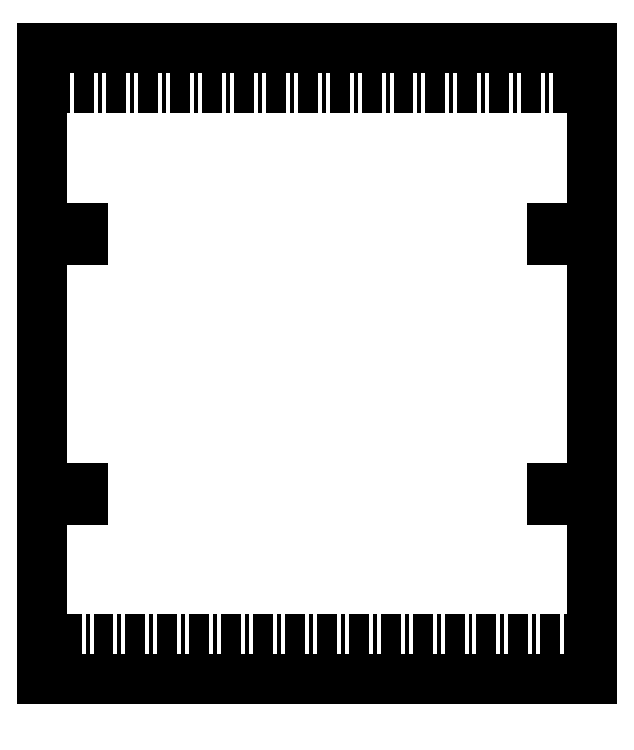
<metadata>
{"format":"dxf","ext":"dxf","renderer":"ezdxf+matplotlib","layout":"modelspace","background":"white","min_lineweight":24,"dpi":150}
</metadata>
<code>
0
SECTION
2
ENTITIES
0
LINE
8
0
10
17.5
20
-17.56
30
0
11
-17.5
21
-17.56
31
0
0
LINE
8
0
10
-17.5
20
17.56
30
0
11
17.5
21
17.56
31
0
0
CIRCLE
8
0
10
15.7
20
-8.28
30
0
40
0.315
0
CIRCLE
8
0
10
-15.7
20
8.28
30
0
40
0.315
0
CIRCLE
8
0
10
-15.7
20
-8.28
30
0
40
0.315
0
CIRCLE
8
0
10
15.7
20
8.28
30
0
40
0.315
0
LINE
8
0
10
16.54
20
-7.895
30
0
11
17.04
21
-7.895
31
0
0
LINE
8
0
10
16.54
20
-8.665
30
0
11
16.54
21
-7.895
31
0
0
LINE
8
0
10
17.04
20
-8.665
30
0
11
16.54
21
-8.665
31
0
0
LINE
8
0
10
17.04
20
-7.895
30
0
11
17.04
21
-8.665
31
0
0
LINE
8
0
10
15.12
20
7.895
30
0
11
14.92
21
7.895
31
0
0
LINE
8
0
10
15.12
20
8.665
30
0
11
15.12
21
7.895
31
0
0
LINE
8
0
10
14.92
20
8.665
30
0
11
15.12
21
8.665
31
0
0
LINE
8
0
10
14.92
20
7.895
30
0
11
14.92
21
8.665
31
0
0
LINE
8
0
10
17.5
20
-20.11
30
0
11
-17.5
21
-20.11
31
0
0
LINE
8
0
10
-17.5
20
20.11
30
0
11
-17.5
21
-20.11
31
0
0
LINE
8
0
10
-17.5
20
20.11
30
0
11
17.5
21
20.11
31
0
0
LINE
8
0
10
17.5
20
20.11
30
0
11
17.5
21
-20.11
31
0
0
LINE
8
0
10
-16.54
20
7.895
30
0
11
-16.54
21
8.665
31
0
0
LINE
8
0
10
-16.54
20
8.665
30
0
11
-17.04
21
8.665
31
0
0
LINE
8
0
10
-17.04
20
8.665
30
0
11
-17.04
21
7.895
31
0
0
LINE
8
0
10
-17.04
20
7.895
30
0
11
-16.54
21
7.895
31
0
0
LINE
8
0
10
-15.12
20
8.665
30
0
11
-15.12
21
7.895
31
0
0
LINE
8
0
10
-15.12
20
7.895
30
0
11
-14.92
21
7.895
31
0
0
LINE
8
0
10
-14.92
20
7.895
30
0
11
-14.92
21
8.665
31
0
0
LINE
8
0
10
-14.92
20
8.665
30
0
11
-15.12
21
8.665
31
0
0
LINE
8
0
10
-16.54
20
-8.665
30
0
11
-16.54
21
-7.895
31
0
0
LINE
8
0
10
-16.54
20
-7.895
30
0
11
-17.04
21
-7.895
31
0
0
LINE
8
0
10
-17.04
20
-7.895
30
0
11
-17.04
21
-8.665
31
0
0
LINE
8
0
10
-17.04
20
-8.665
30
0
11
-16.54
21
-8.665
31
0
0
LINE
8
0
10
-15.12
20
-7.895
30
0
11
-15.12
21
-8.665
31
0
0
LINE
8
0
10
-15.12
20
-8.665
30
0
11
-14.92
21
-8.665
31
0
0
LINE
8
0
10
-14.92
20
-8.665
30
0
11
-14.92
21
-7.895
31
0
0
LINE
8
0
10
-14.92
20
-7.895
30
0
11
-15.12
21
-7.895
31
0
0
LINE
8
0
10
16.54
20
8.665
30
0
11
17.04
21
8.665
31
0
0
LINE
8
0
10
16.54
20
7.895
30
0
11
16.54
21
8.665
31
0
0
LINE
8
0
10
17.04
20
7.895
30
0
11
16.54
21
7.895
31
0
0
LINE
8
0
10
17.04
20
8.665
30
0
11
17.04
21
7.895
31
0
0
LINE
8
0
10
15.12
20
-8.665
30
0
11
14.92
21
-8.665
31
0
0
LINE
8
0
10
15.12
20
-7.895
30
0
11
15.12
21
-8.665
31
0
0
LINE
8
0
10
14.92
20
-7.895
30
0
11
15.12
21
-7.895
31
0
0
LINE
8
0
10
14.92
20
-8.665
30
0
11
14.92
21
-7.895
31
0
0
TEXT
8
0
10
-17.5
20
-20.67
30
0
40
0.4834
1
SolidWorks Educational Edition.
41
0.6774
11
-17.5
21
-20.84
31
0
73
     1
0
TEXT
8
0
10
-17.5
20
-21.39
30
0
40
0.4834
1
For Instructional Use Only.
41
0.6611
11
-17.5
21
-21.56
31
0
73
     1
0
ENDSEC
0
EOF

</code>
